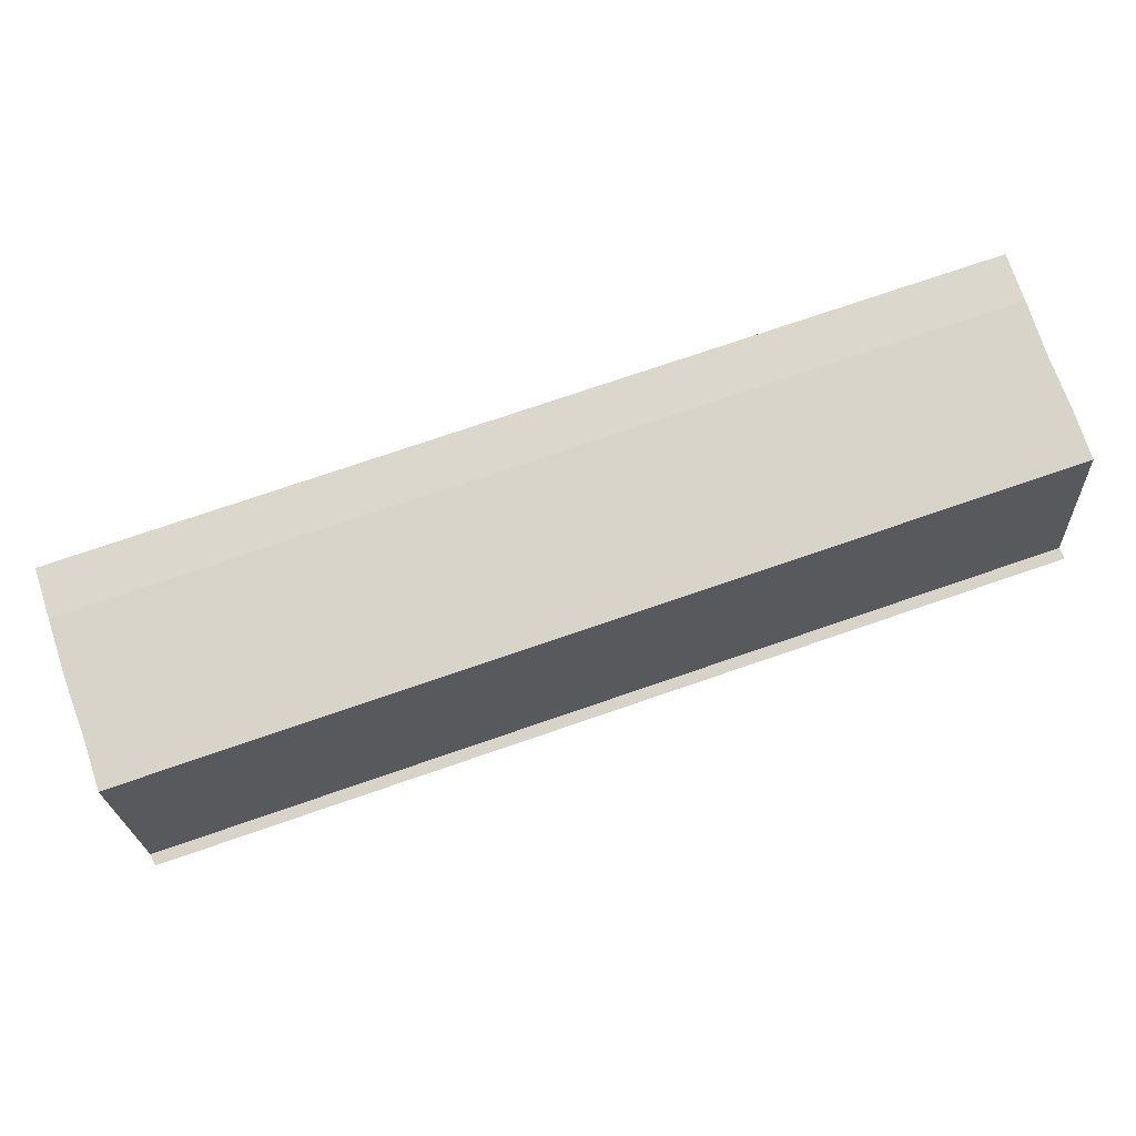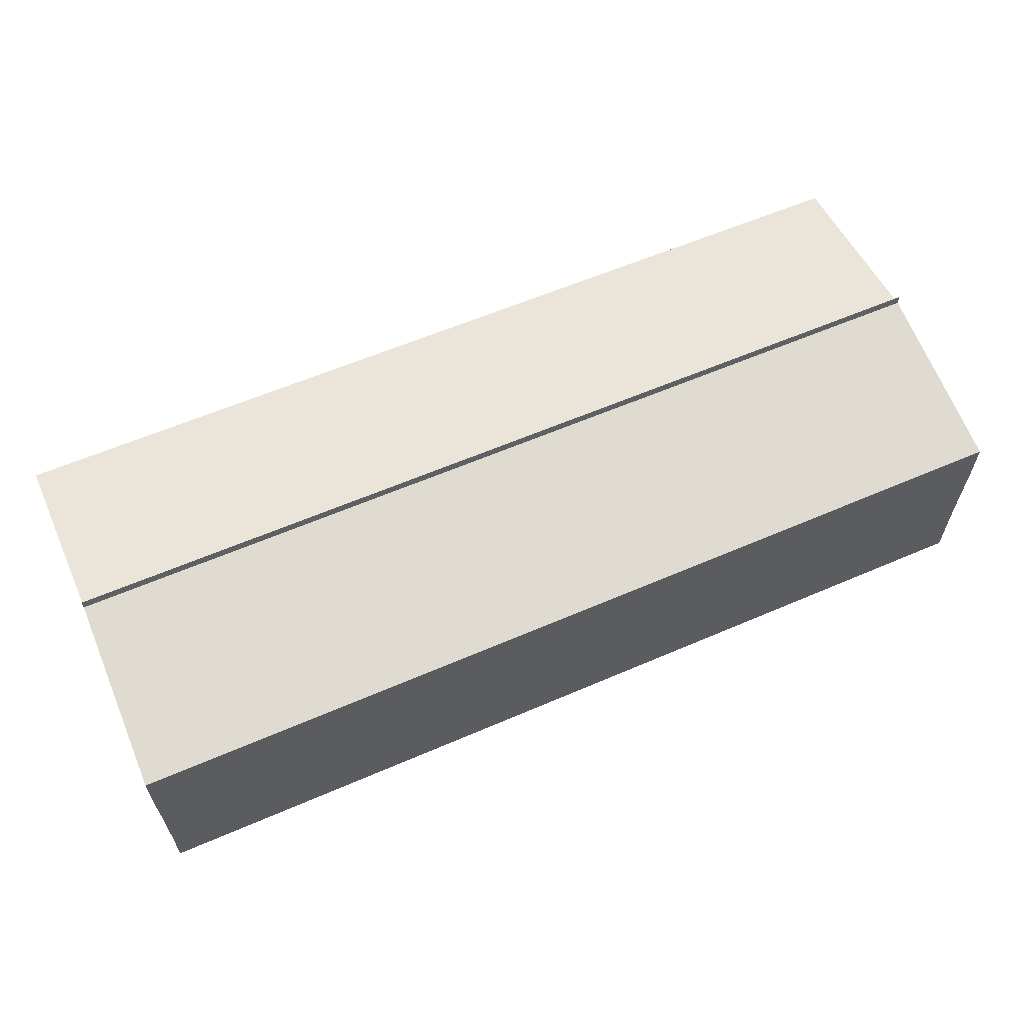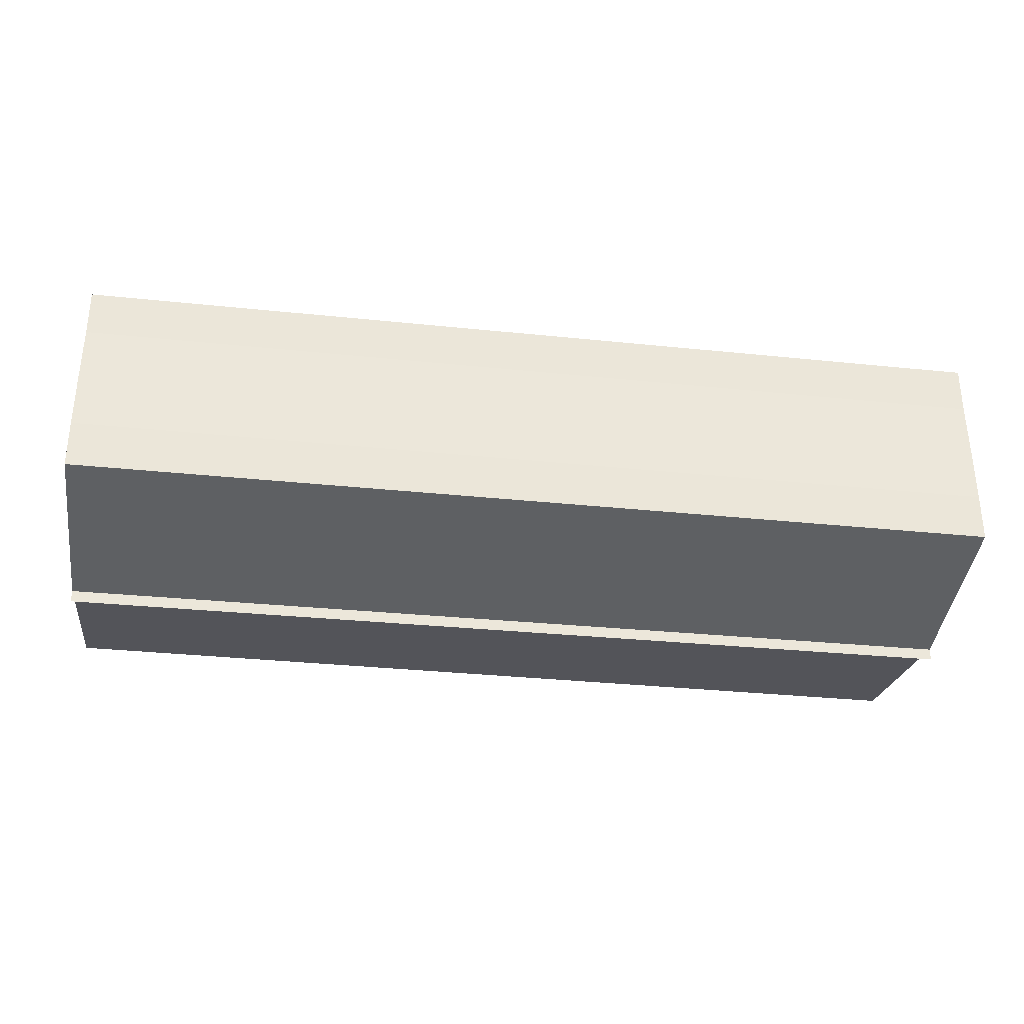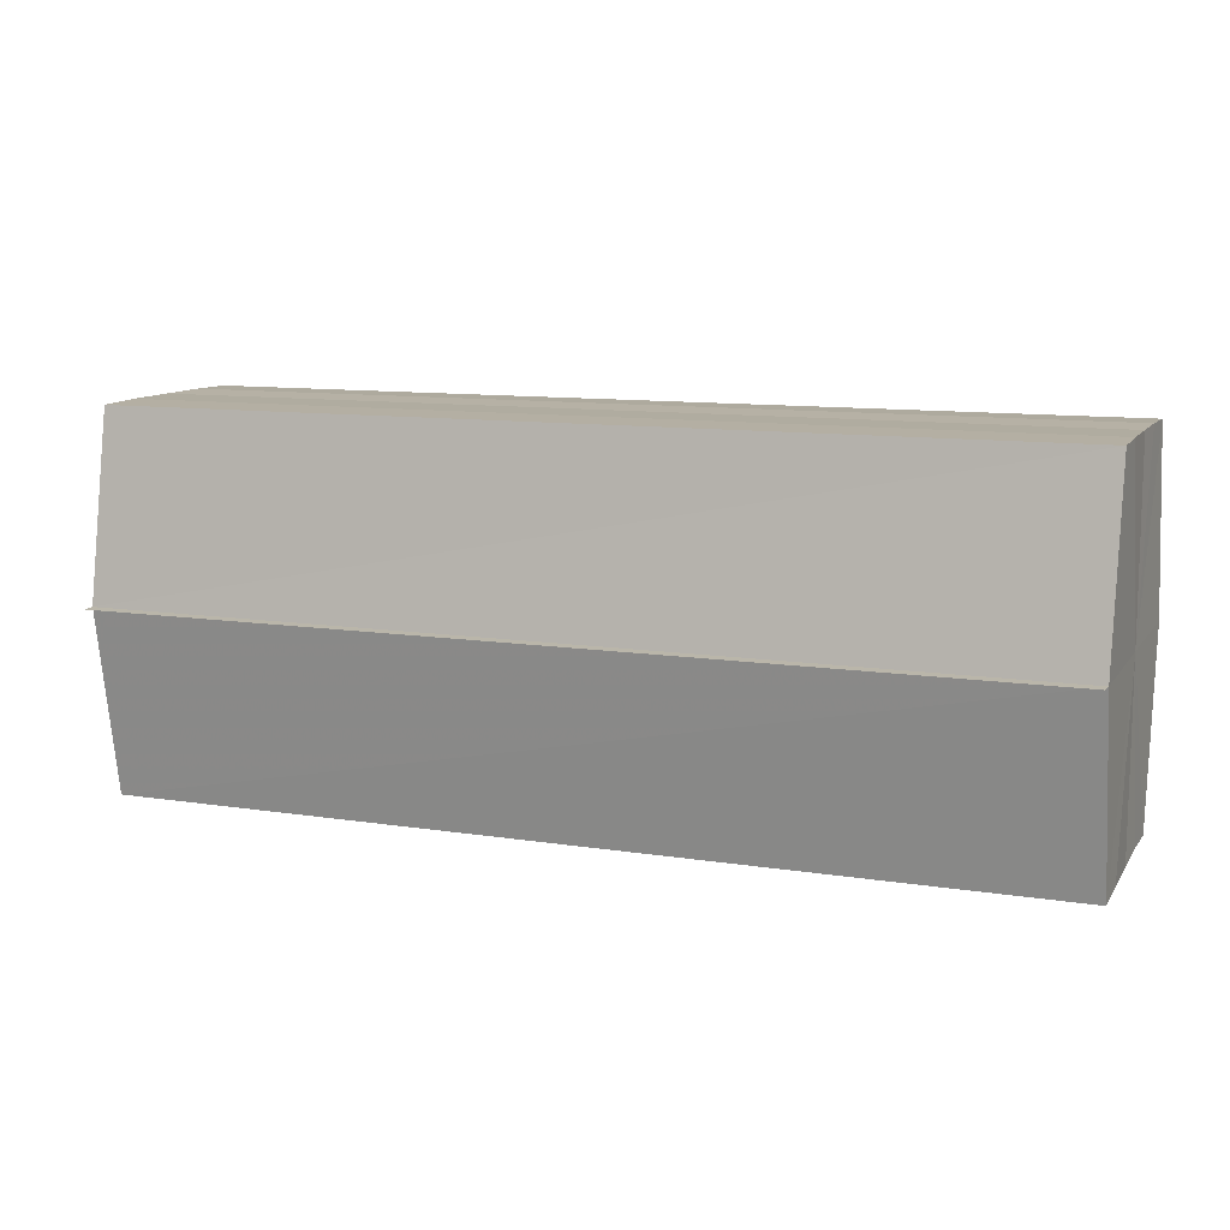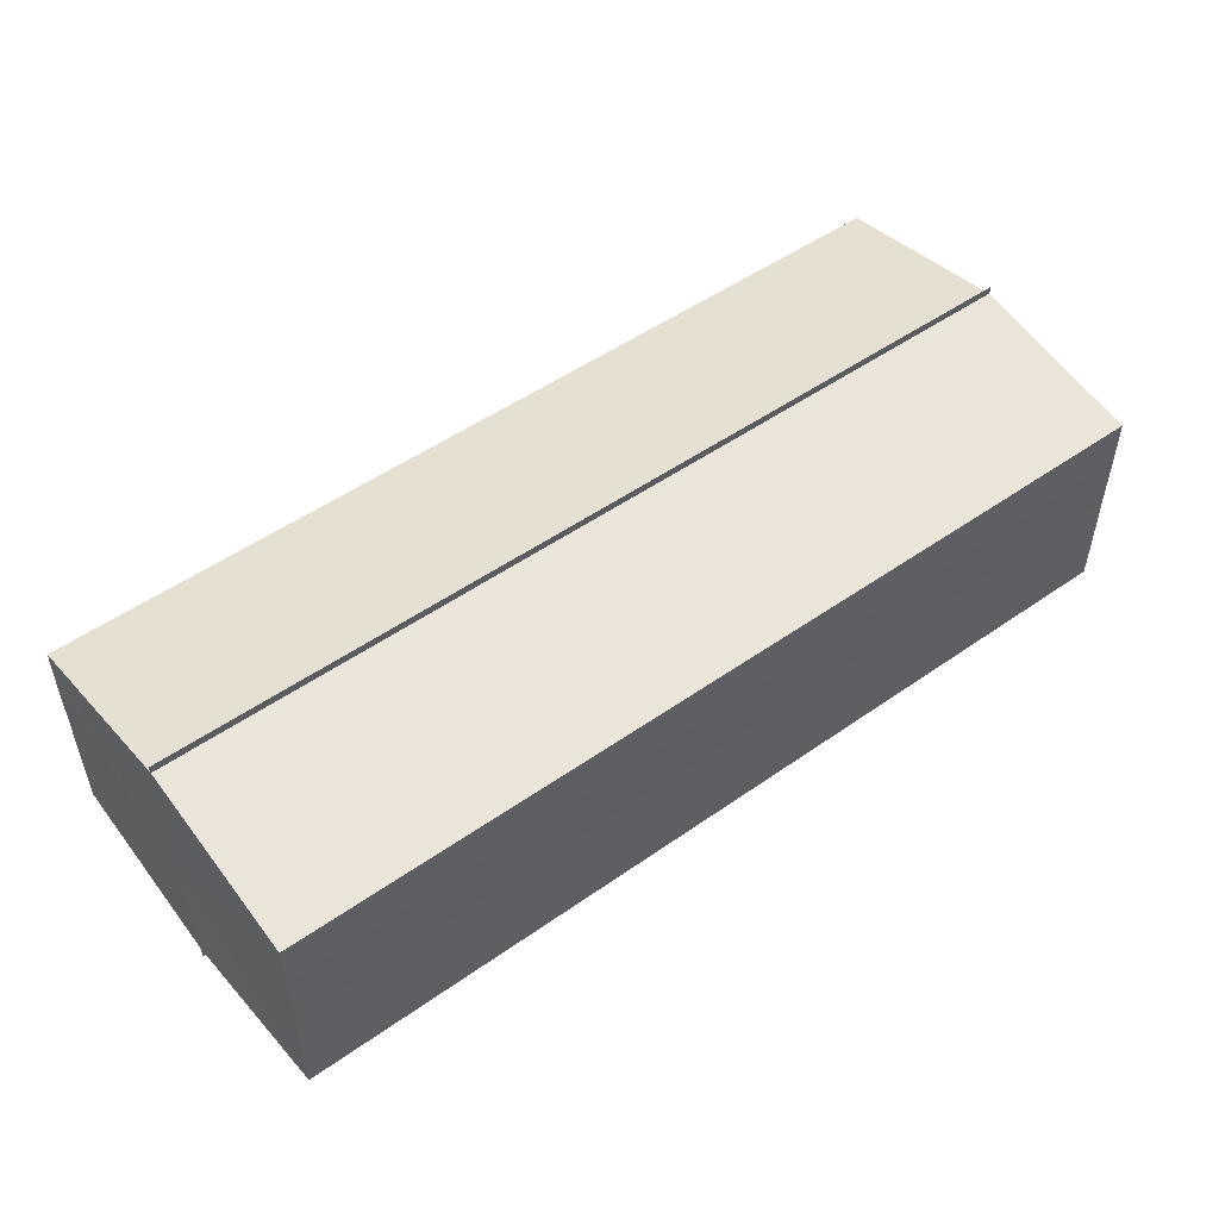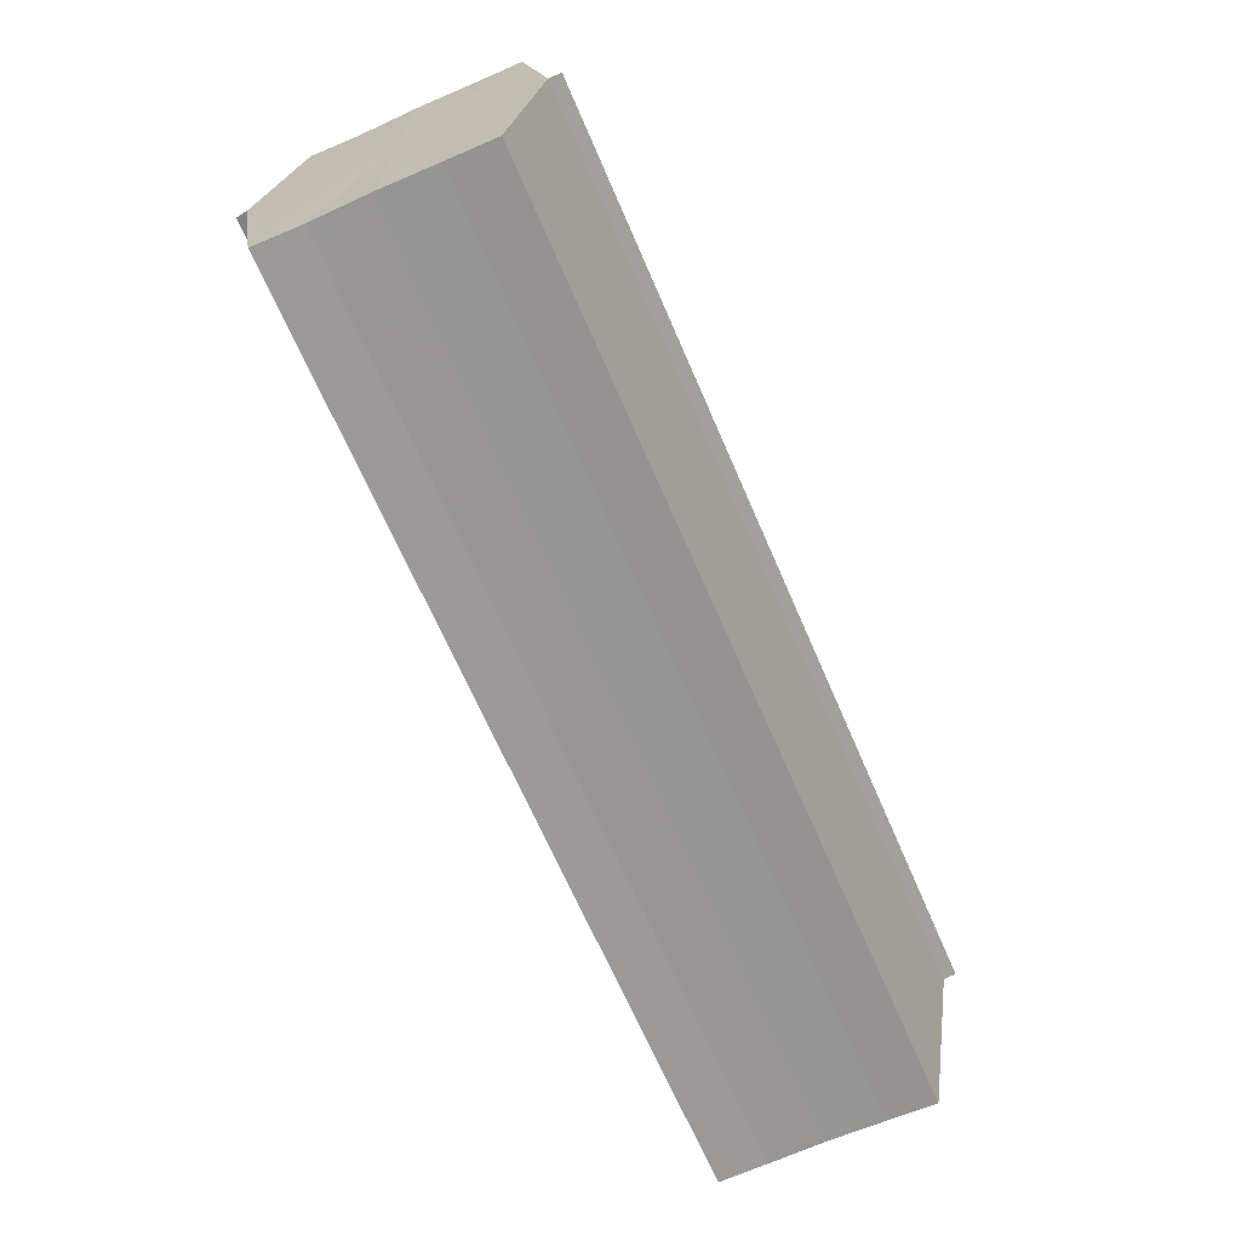
<metadata>
{"format":"obj","ext":"obj","renderer":"f3d","projection":"perspective","resolution":1024,"background":"white","views":[{"elev":75.0,"azim":161.1,"up":"+Y"},{"elev":61.7,"azim":156.4,"up":"+Z"},{"elev":-33.0,"azim":171.9,"up":"+Z"},{"elev":11.0,"azim":21.4,"up":"+Y"},{"elev":50.7,"azim":-37.6,"up":"+Z"},{"elev":-67.7,"azim":-66.5,"up":"+Y"}]}
</metadata>
<code>
o 9160
v 2215 1881 9.141
v 2215 1881 9.142
v 2215 1881 9.141
v 2215 1881 9.143
v 2215 1881 9.143
v 2215 1881 9.142
v 2215 1881 9.142
v 2215 1881 9.149
v 2215 1881 9.143
v 2215 1881 9.146
v 2215 1881 9.143
v 2215 1881 9.146
v 2215 1881 9.149
v 2215 1881 9.146
v 2215 1881 9.149
v 2215 1881 9.152
v 2215 1881 9.149
v 2215 1881 9.152
v 2215 1881 9.155
v 2215 1881 9.152
v 2215 1881 9.155
v 2215 1881 9.152
v 2215 1881 9.149
v 2215 1881 9.152
v 2215 1881 9.146
v 2215 1881 9.149
v 2215 1881 9.143
v 2215 1881 9.146
v 2215 1881 9.155
v 2215 1881 9.156
v 2215 1881 9.155
v 2215 1881 9.156
v 2215 1881 9.157
v 2215 1881 9.157
v 2215 1881 9.156
v 2215 1881 9.157
v 2215 1881 9.155
v 2215 1881 9.155
v 2215 1881 9.156
v 2215 1881 9.157
v 2215 1881 9.155
v 2215 1881 9.156
v 2215 1881 9.157
v 2215 1881 9.155
v 2215 1881 9.152
v 2215 1881 9.155
v 2215 1881 9.152
v 2215 1881 9.149
v 2215 1881 9.152
v 2215 1881 9.149
v 2215 1881 9.146
v 2215 1881 9.143
v 2215 1881 9.146
v 2215 1881 9.149
v 2215 1881 9.143
v 2215 1881 9.146
v 2215 1881 9.143
v 2215 1881 9.146
v 2215 1881 9.149
v 2215 1881 9.146
v 2215 1881 9.152
v 2215 1881 9.149
v 2215 1881 9.155
v 2215 1881 9.152
v 2215 1881 9.142
v 2215 1881 9.143
v 2215 1881 9.141
v 2215 1881 9.141
v 2215 1881 9.142
v 2215 1881 9.143
v 2215 1881 9.141
v 2215 1881 9.149
v 2215 1881 9.142
v 2215 1881 9.143
v 2215 1881 9.143
v 2215 1881 9.146
v 2215 1881 9.146
v 2215 1881 9.149
v 2215 1881 9.149
v 2215 1881 9.152
v 2215 1881 9.152
v 2215 1881 9.155
v 2215 1881 9.155
v 2215 1881 9.156
f 1 2 3
f 4 2 5
f 3 6 7
f 5 6 7
f 8 6 9
f 10 9 11
f 8 9 12
f 13 14 10
f 8 12 15
f 16 17 13
f 8 15 18
f 19 20 16
f 21 22 19
f 22 23 24
f 23 25 26
f 25 27 28
f 8 18 29
f 30 29 31
f 8 29 32
f 30 33 34
f 35 36 30
f 35 37 30
f 38 32 39
f 40 32 39
f 41 42 38
f 43 42 40
f 8 32 44
f 45 44 46
f 8 44 47
f 48 49 45
f 8 47 50
f 8 50 51
f 8 51 52
f 8 52 6
f 53 54 48
f 55 56 53
f 57 58 55
f 58 59 60
f 59 61 62
f 61 63 64
f 65 52 66
f 65 67 68
f 69 70 65
f 69 71 65
f 72 73 74
f 72 75 73
f 72 74 76
f 72 77 75
f 72 76 78
f 72 79 77
f 72 78 80
f 72 81 79
f 72 80 82
f 72 83 81
f 72 82 84
f 72 84 83

</code>
